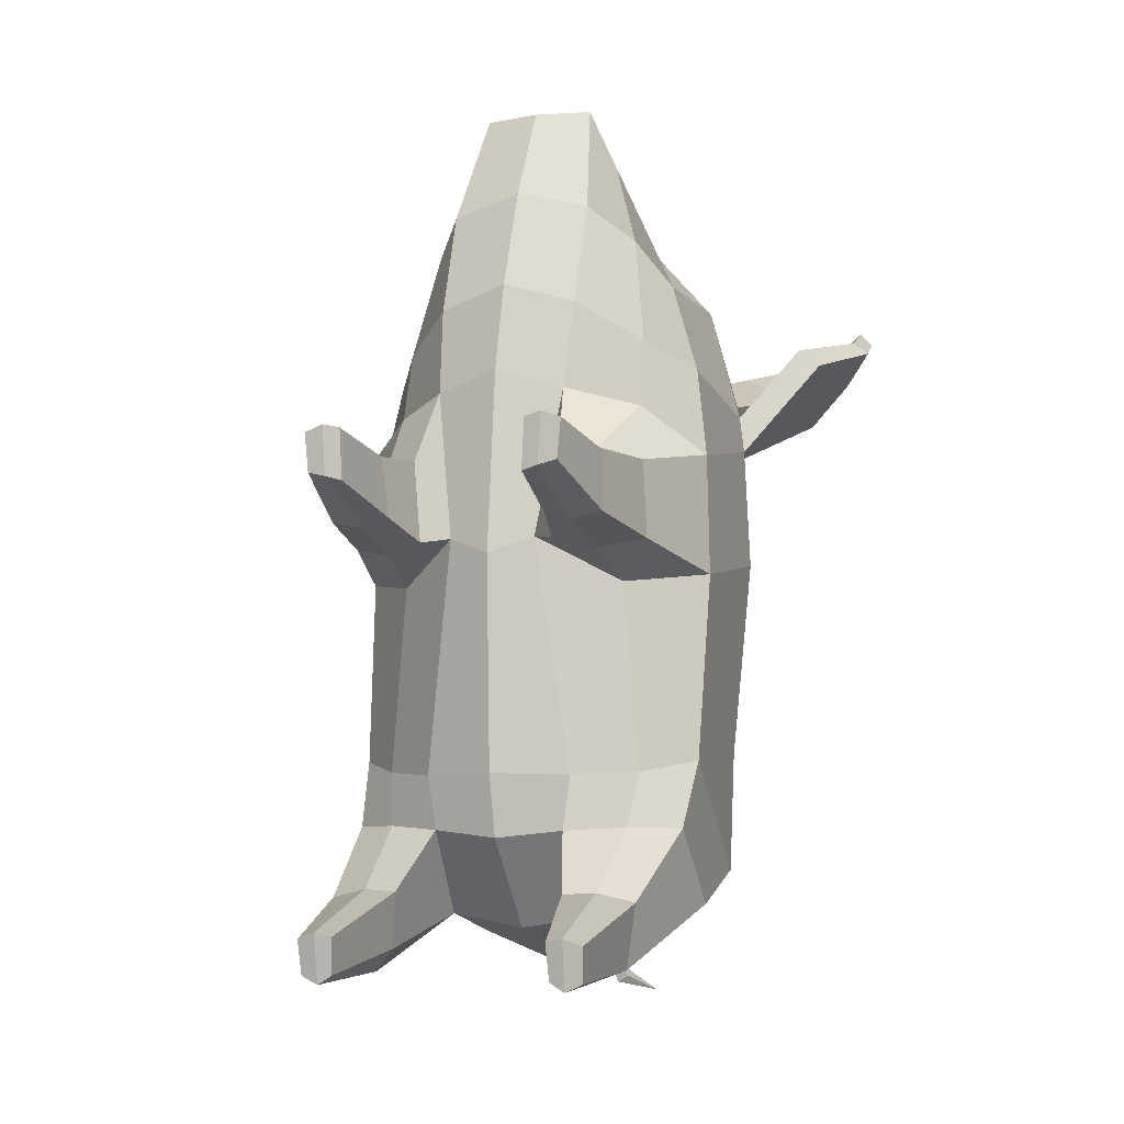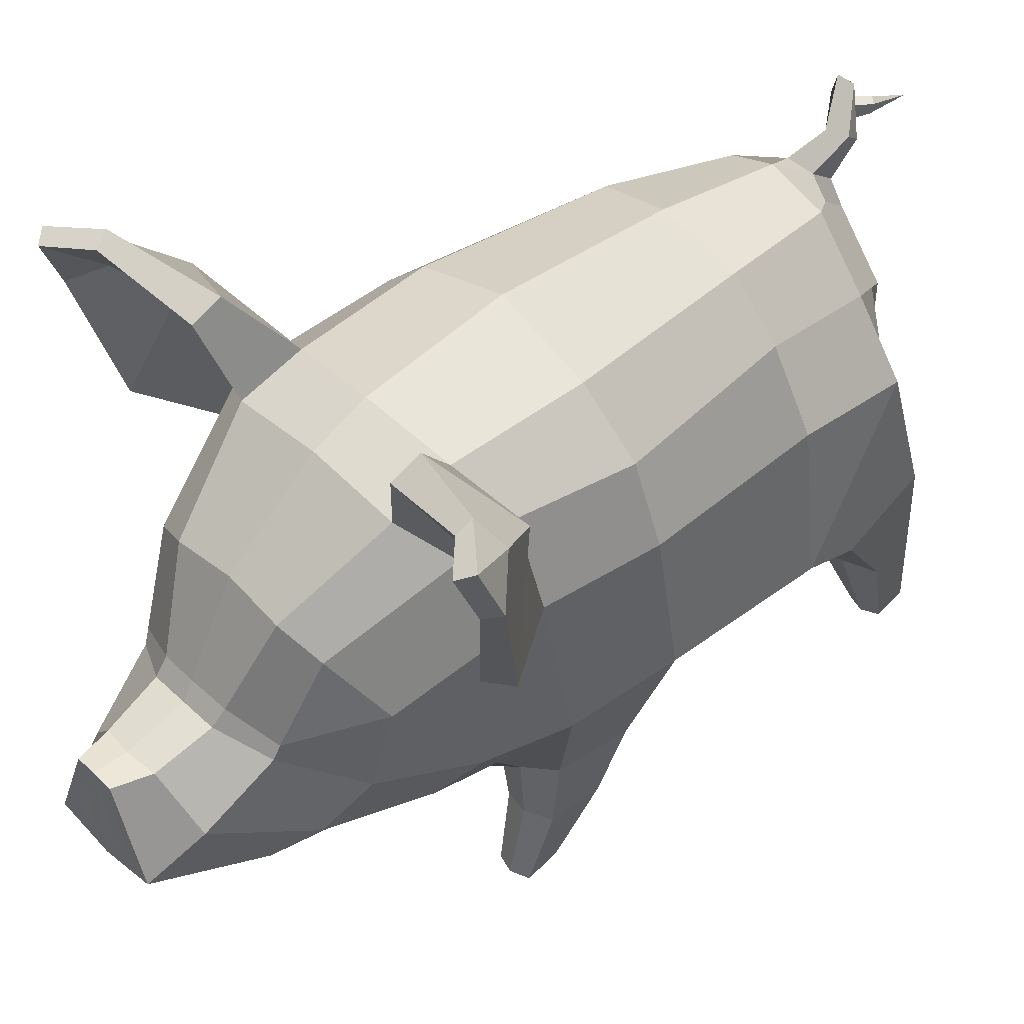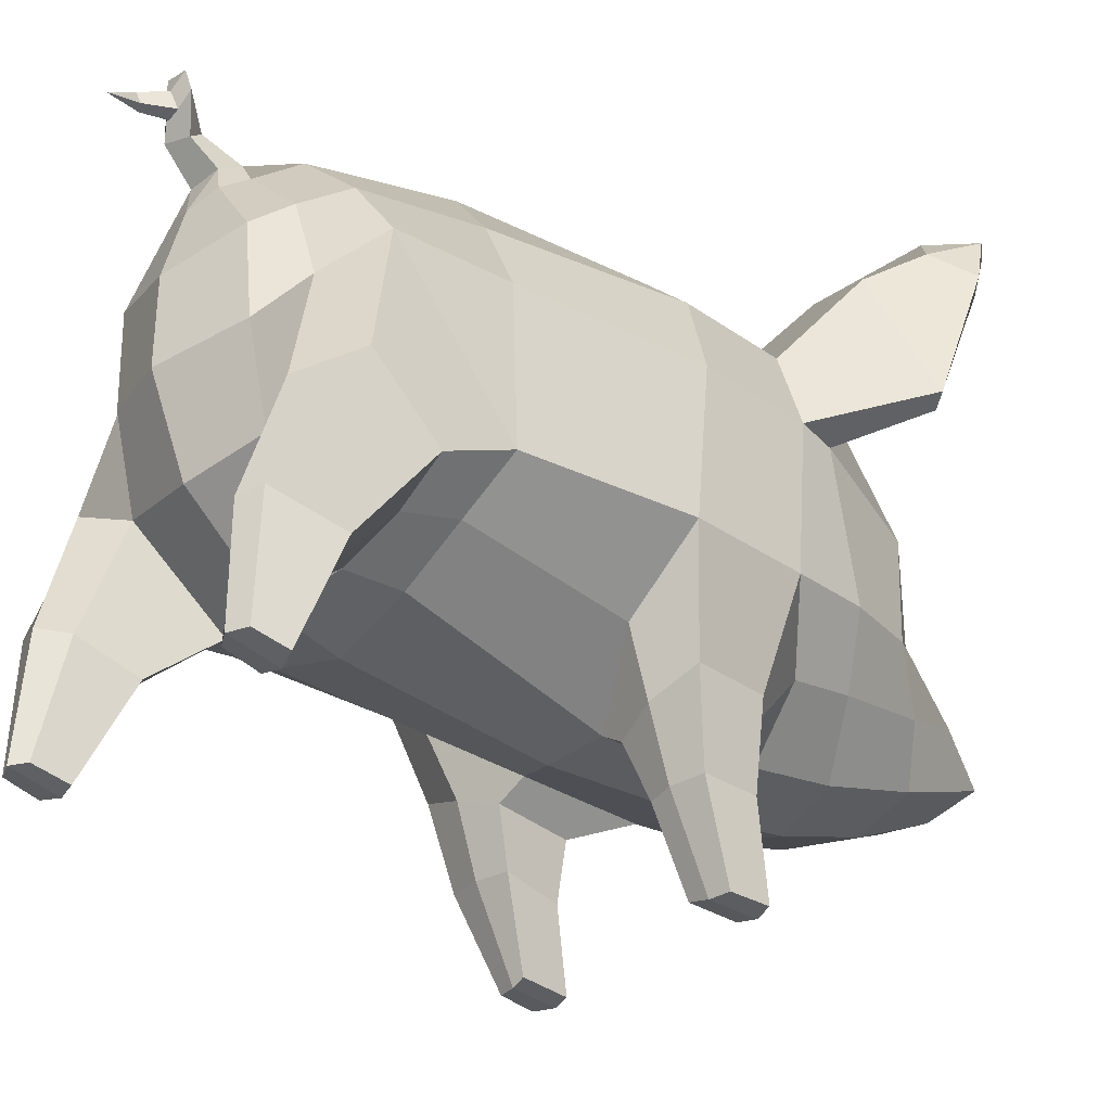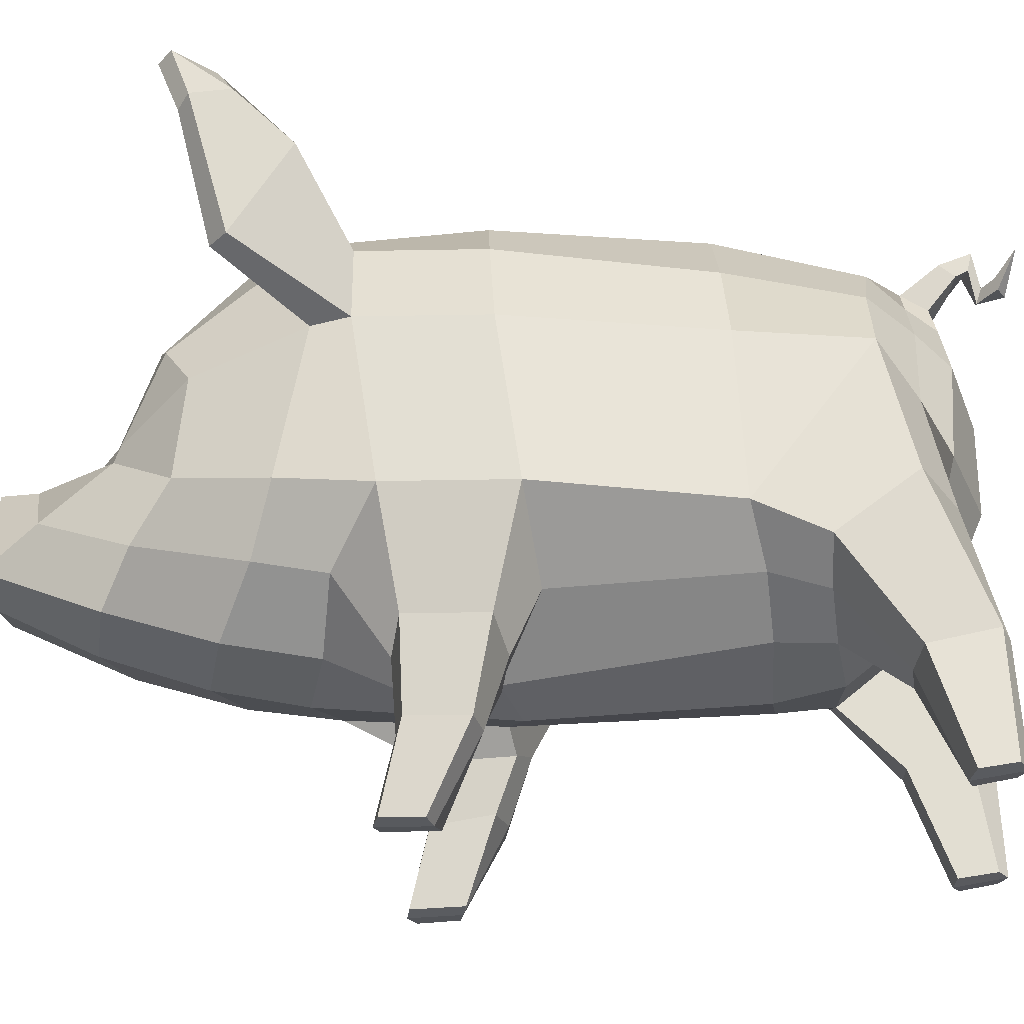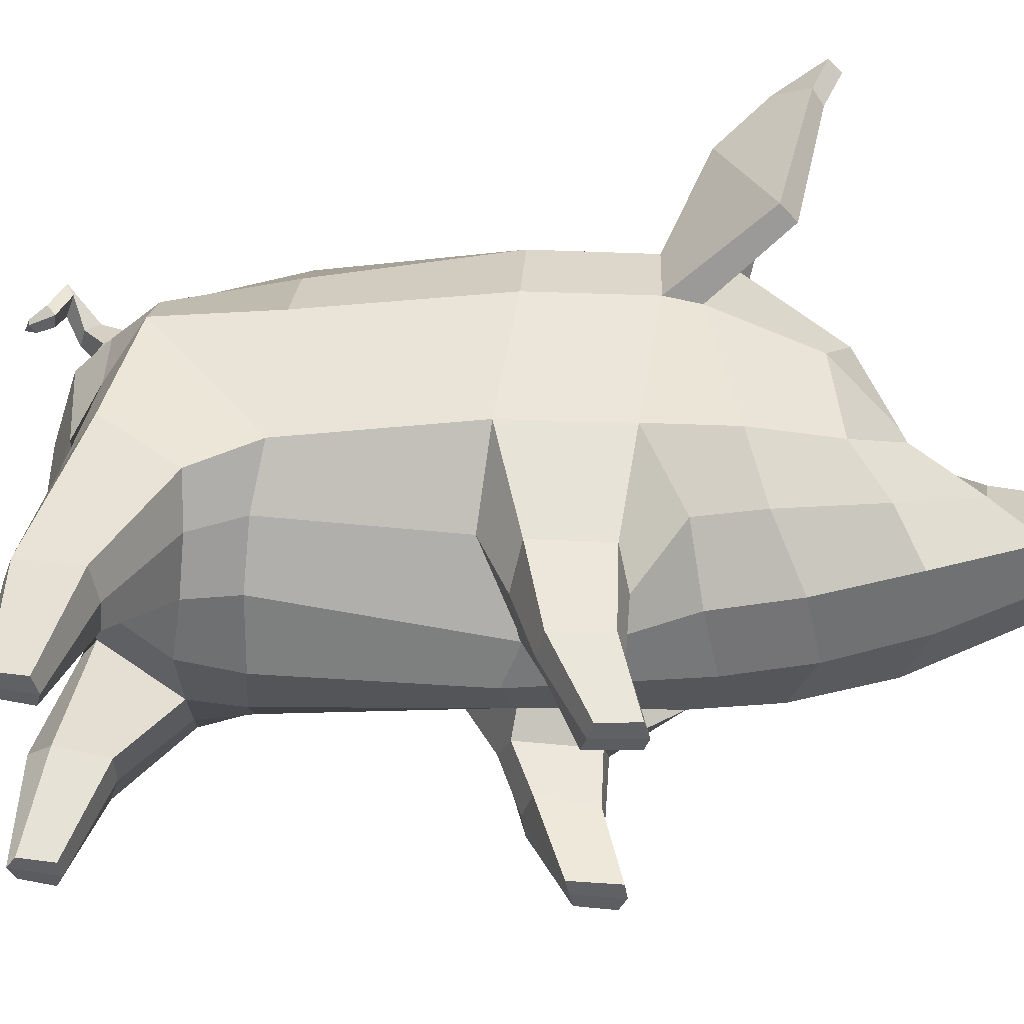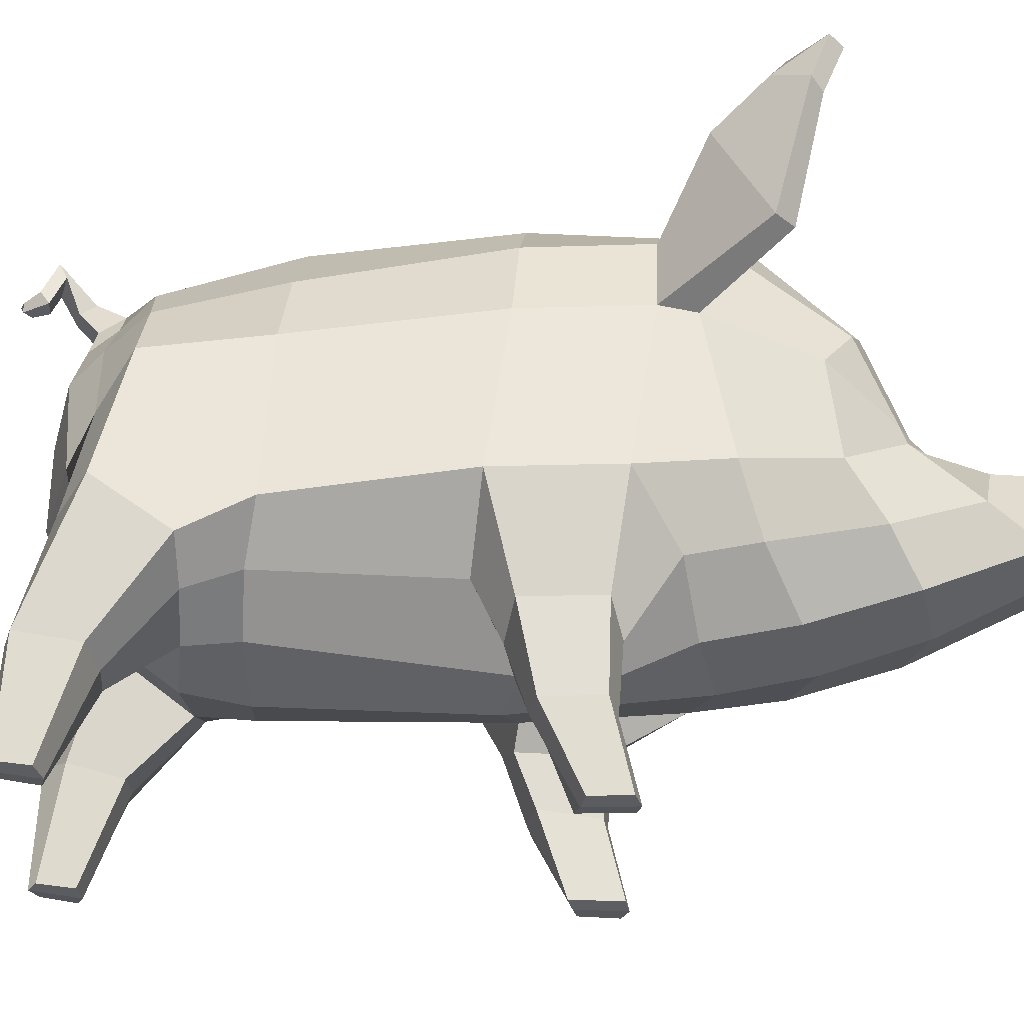
<metadata>
{"format":"obj","ext":"obj","renderer":"f3d","projection":"perspective","resolution":1024,"background":"white","views":[{"elev":-5.8,"azim":20.8,"up":"+Z"},{"elev":46.7,"azim":46.9,"up":"+Y"},{"elev":-33.5,"azim":-133.8,"up":"+Y"},{"elev":-27.6,"azim":95.3,"up":"+Y"},{"elev":-42.2,"azim":-92.8,"up":"+Y"},{"elev":-30.4,"azim":-90.5,"up":"+Y"}]}
</metadata>
<code>
o pig
v 0.6207 1.026 0.7661
v 0.511 0.6558 0.7058
v 0.5307 0.6378 0.4354
v 0.6376 1.003 0.3432
v 0.3745 0.5806 0.7453
v 0.4455 0.8245 0.9198
v 0.2245 0.6534 0.969
v 0.256 0.5209 0.7183
v 0.4743 0.3566 0.6969
v 0.477 0.3484 0.4957
v 0.2847 0.3257 0.7101
v 0.3739 0.3356 0.7273
v 0.4397 0.8765 1.158
v 0.2455 0.7077 1.278
v 0.1484 0.5809 0.452
v 0.4004 0.7681 0.3063
v 0.3703 0.5729 0.4033
v 0.2335 0.5232 0.4386
v 0.2697 0.3512 0.5063
v 0.3671 0.3455 0.4763
v 0.256 0.6368 -0.3531
v 0.4559 0.7666 -0.3419
v 0.5317 1.858 0.4495
v 0.4293 1.797 -0.2446
v 0.2727 2.005 -0.2178
v 0.3372 2.055 0.4727
v 0.8414 1.76 1.197
v 0.5884 1.606 0.8582
v 0.4874 1.904 0.8732
v 0.7079 2.162 1.028
v 0.7618 1.767 1.263
v 0.5776 1.586 0.9846
v 0.3158 2.047 0.9568
v 0.4152 2.299 1.146
v 0.3229 1.983 1.177
v 0.4142 2.26 1.253
v 0.2283 0.6379 -0.5388
v 0.4295 0.7174 -0.5267
v 0.5684 1.456 -0.6888
v 0.6184 0.9189 -0.3017
v 0.5938 0.814 -0.5311
v 0.6177 0.9945 -0.7894
v 0.569 1.506 -0.2704
v 0.4231 0.1205 -0.8629
v 0.4097 0.4645 -0.7355
v 0.2938 0.4582 -0.7425
v 0.3636 0.1279 -0.8764
v 0.4836 0.5532 -0.988
v 0.539 0.4859 -0.7654
v 0.4874 0.1306 -0.8855
v 0.4806 0.1485 -1.003
v 0.5711 1.081 1.079
v 0.5047 1.467 1.36
v 0.4568 1.155 1.405
v 0.4827 1.881 1.078
v 0.3531 1.654 1.471
v 0.657 2.126 1.131
v 0.3762 0.9777 1.537
v 0.2501 0.8245 1.64
v 0.2515 1.131 1.857
v 0.1963 1.002 2.036
v 0.3003 1.359 1.604
v 0.2931 1.307 1.625
v 0.2151 1.732 1.516
v 0.1272 1.372 1.708
v 0.1332 1.421 1.662
v 0.1064 1.313 1.904
v 0.07256 1.327 2.033
v 0.7668 2.261 1.27
v 0.7409 2.364 1.32
v 0.8724 2.187 1.359
v 0.8567 2.375 1.433
v 0.9241 2.21 1.318
v 0.8971 2.394 1.386
v 0.7533 2.404 1.269
v 0.8184 2.296 1.208
v 0.4129 1.329 -0.8162
v 0.4309 0.9525 -0.8978
v 0.2718 0.893 -0.8327
v 0.278 1.211 -0.9106
v 0.2632 1.521 -0.9293
v 0.3234 1.61 -0.8211
v 0.3337 0.529 -0.9362
v 0.4025 0.5446 -1.014
v 0.4216 0.1458 -1.031
v 0.3699 0.1466 -1
v 0.3612 0.06499 0.6152
v 0.3722 0.0635 0.7871
v 0.3124 0.07136 0.7734
v 0.3038 0.07304 0.5998
v 0.6197 1.57 0.425
v 0 2.022 1.182
v 0 1.752 1.505
v 0 2.101 0.9859
v 0.000996 2.164 0.47
v 0.000471 2.1 -0.1839
v -0.00018 1.153 -1.004
v 0.000306 1.454 -1.004
v -0.001769 0.8512 -0.8748
v -0.004407 0.5569 -0.3447
v -0.002888 0.6033 -0.5635
v -0.004536 0.531 0.3957
v -0.00496 0.6003 1.04
v -0.001611 0.6674 1.349
v -0 0.7941 1.702
v -0 0.9665 2.036
v 0.1073 1.056 2.035
v 0.08593 1.185 2.032
v -0 1.324 1.917
v -0 1.333 2.034
v -0 1.44 1.672
v -0 1.372 1.709
v -0.626 1.029 0.7662
v -0.6442 1.006 0.3428
v -0.5431 0.6392 0.4354
v -0.523 0.6569 0.7058
v -0.2867 0.3484 0.5063
v -0.2479 0.5209 0.4386
v -0.2703 0.5184 0.7194
v -0.3021 0.3232 0.7101
v -0.1602 0.5805 0.4534
v -0.237 0.6545 0.9753
v -0.8414 1.76 1.197
v -0.7079 2.162 1.028
v -0.4871 1.904 0.8732
v -0.5881 1.607 0.8582
v -0.5776 1.586 0.9846
v -0.7618 1.767 1.263
v -0.3158 2.047 0.9568
v -0.3345 2.055 0.4728
v -0.5271 1.859 0.4495
v -0.4152 2.299 1.146
v -0.3229 1.983 1.177
v -0.4142 2.26 1.253
v -0.4271 1.797 -0.2447
v -0.5687 1.508 -0.2709
v -0.6174 1.572 0.4249
v -0.4626 0.7672 -0.341
v -0.4361 0.7174 -0.526
v -0.2353 0.6368 -0.5382
v -0.265 0.6367 -0.3535
v -0.5674 1.457 -0.6892
v -0.6209 0.9961 -0.7896
v -0.5995 0.8156 -0.5311
v -0.6238 0.921 -0.3014
v -0.5729 1.081 1.08
v -0.4572 1.155 1.405
v -0.5047 1.467 1.36
v -0.4827 1.881 1.078
v -0.3531 1.654 1.471
v -0.657 2.126 1.131
v -0.4429 0.8772 1.159
v -0.2497 0.7086 1.279
v -0.2509 0.8257 1.641
v -0.3767 0.9776 1.537
v -0.2151 1.732 1.516
v -0.1963 1.002 2.036
v -0.07256 1.327 2.033
v -0.1064 1.313 1.904
v -0.2515 1.131 1.857
v -0.8567 2.375 1.433
v -0.7668 2.261 1.27
v -0.7409 2.364 1.32
v -0.8724 2.187 1.359
v -0.8971 2.394 1.386
v -0.9241 2.21 1.318
v -0.7533 2.404 1.269
v -0.8184 2.296 1.208
v -0.4127 1.329 -0.8161
v -0.2784 1.21 -0.9104
v -0.2758 0.8918 -0.8321
v -0.4342 0.9522 -0.8975
v -0.3226 1.609 -0.8211
v -0.2624 1.521 -0.9293
v -0.4941 0.349 0.4957
v -0.4911 0.3572 0.6969
v -0.341 0.5277 -0.9352
v -0.3807 0.1457 -0.9991
v -0.4322 0.1453 -1.03
v -0.4093 0.544 -1.013
v -0.3023 0.4567 -0.7413
v -0.3749 0.127 -0.8751
v -0.4904 0.5533 -0.9874
v -0.4914 0.1486 -1.003
v -0.4987 0.1309 -0.8847
v -0.5472 0.4868 -0.765
v -0.4345 0.1202 -0.8619
v -0.3339 0.06932 0.7734
v -0.3938 0.06244 0.7871
v -0.3828 0.06374 0.6152
v -0.3253 0.07086 0.5998
v -0.4181 0.4642 -0.7347
v -0.4103 0.7675 0.3064
v -0.2931 1.307 1.625
v -0.3003 1.359 1.604
v -0.1332 1.421 1.662
v -0.1272 1.372 1.708
v -0.4531 0.825 0.9208
v -0.3881 0.5797 0.7464
v -0.3911 0.3345 0.7273
v -0.2711 2.005 -0.2178
v -0.03295 1.176 2.033
v -0.04406 1.042 2.037
v 0.05941 1.853 -0.8892
v 5e-05 1.709 -0.9393
v -0.05941 1.853 -0.8892
v 0.1887 1.908 -0.6961
v 0.1075 1.832 -0.8139
v 0.05348 1.916 -0.8045
v -0 1.999 -0.6693
v -0.05348 1.916 -0.8045
v -0.09762 1.753 -0.9099
v -0.1075 1.832 -0.8139
v 0.392 1.706 -0.6788
v 0.0978 1.753 -0.91
v -0.3909 1.706 -0.6786
v -0.1883 1.908 -0.696
v -0.3842 0.3443 0.4763
v -0.3837 0.5718 0.4033
v 0.07107 1.967 -0.9821
v 0.07802 2.008 -0.9318
v -0.01892 1.951 -0.9613
v -0.001644 1.999 -0.9125
v -0.01333 2.104 -1.045
v -0.07086 2.114 -1.032
v -0.06942 2.062 -1.006
v -0.00016 2.032 -1.03
v -0.04117 1.987 -1.07
v -0.08437 1.995 -1.083
v -0.08199 1.953 -1.052
v -0.04641 1.934 -1.052
v 0.01388 1.998 -1.121
v -0.01545 1.997 -1.147
v -0.03694 1.947 -1.141
v 0.002738 1.954 -1.118
v 0.08833 2.049 -1.175
v -0.08611 1.185 2.033
v 0.03277 1.176 2.032
v 0.04348 1.042 2.035
v -0.1079 1.056 2.036
v 0.4388 0.06759 0.7644
v 0.4251 0.06883 0.63
v -0.4467 0.06862 0.63
v -0.4604 0.0676 0.7644
f 1 2 3 4
f 5 6 7 8
f 3 2 9 10
f 5 8 11 12
f 6 13 14 7
f 15 16 17 18
f 19 18 17 20
f 21 22 16 15
f 23 24 25 26
f 27 28 29 30
f 28 27 31 32
f 33 29 23 26
f 33 34 30 29
f 35 36 34 33
f 22 21 37 38
f 39 40 41 42
f 40 39 43
f 44 45 46 47
f 48 49 50 51
f 32 52 1 28
f 32 53 54 52
f 55 56 53 32
f 57 55 32 31
f 14 13 58 59
f 58 60 61 59
f 54 53 62 63
f 35 64 56 55
f 65 63 62 66
f 57 36 35 55
f 60 67 68 61
f 69 70 36 57
f 71 69 57 31
f 72 71 73 74
f 72 74 75 70
f 31 27 73 71
f 76 73 27 30
f 75 76 30 34
f 77 78 79 80
f 80 81 82 77
f 83 84 85 86
f 46 83 86 47
f 47 86 85 44
f 36 70 75 34
f 87 88 89 90
f 28 91 23 29
f 4 91 28 1
f 40 43 91 4
f 35 92 93 64
f 33 94 92 35
f 95 94 33 26
f 96 95 26 25
f 80 97 98 81
f 79 99 97 80
f 21 100 101 37
f 21 15 102 100
f 15 7 103 102
f 104 103 7 14
f 14 59 105 104
f 61 106 105 59
f 107 61 68 108
f 67 109 110 68
f 65 66 111 112
f 113 114 115 116
f 117 118 119 120
f 121 122 119 118
f 123 124 125 126
f 126 127 128 123
f 129 130 131 125
f 129 125 124 132
f 133 129 132 134
f 131 135 136 137
f 138 139 140 141
f 142 143 144 145
f 146 127 126 113
f 127 146 147 148
f 149 127 148 150
f 151 128 127 149
f 152 153 154 155
f 133 149 150 156
f 151 149 133 134
f 157 158 159 160
f 161 162 163
f 161 164 162
f 161 165 166 164
f 161 163 167 165
f 128 164 166 123
f 165 168 166
f 165 167 168
f 169 170 171 172
f 170 169 173 174
f 175 176 116 115
f 177 178 179 180
f 181 182 178 177
f 183 184 185 186
f 182 187 179 178
f 134 132 167 163
f 188 189 190 191
f 181 192 187 182
f 126 125 131 137
f 114 113 126 137
f 145 114 137 136
f 121 193 138 141
f 194 195 148 147
f 196 195 194 197
f 154 157 160 155
f 198 122 153 152
f 199 119 122 198
f 199 200 120 119
f 133 156 93 92
f 129 133 92 94
f 95 130 129 94
f 96 201 130 95
f 170 174 98 97
f 99 171 170 97
f 141 140 101 100
f 121 141 100 102
f 122 121 102 103
f 122 103 104 153
f 153 104 105 154
f 154 105 106 157
f 110 202 203 106
f 158 110 109 159
f 196 197 112 111
f 62 53 56
f 66 62 56 64
f 111 66 64 93
f 156 196 111 93
f 156 150 195 196
f 148 195 150
f 204 205 206
f 207 208 209 210
f 210 209 211
f 206 212 213 211
f 207 25 24 214
f 81 215 208 82
f 25 207 210 96
f 81 98 205 215
f 136 135 216 142
f 174 173 213 212
f 201 96 210 217
f 174 212 205 98
f 72 69 71
f 72 70 69
f 162 164 128 151
f 163 162 151 134
f 74 76 75
f 74 73 76
f 168 167 132 124
f 166 168 124 123
f 218 219 118 117
f 121 118 219 193
f 11 8 18 19
f 15 18 8 7
f 23 91 43 24
f 131 130 201 135
f 217 216 135 201
f 43 39 214 24
f 145 136 142
f 209 204 220 221
f 220 204 206 222
f 222 206 211 223
f 221 223 211 209
f 204 215 205
f 206 205 212
f 217 210 211 213
f 224 225 223 221
f 226 222 223 225
f 227 220 222 226
f 220 227 224 221
f 228 229 225 224
f 230 226 225 229
f 231 227 226 230
f 227 231 228 224
f 232 233 229 228
f 233 234 230 229
f 235 231 230 234
f 231 235 236 232 228
f 236 233 232
f 234 233 236
f 236 235 234
f 110 158 237 202
f 110 238 108 68
f 238 239 107 108
f 237 240 203 202
f 110 106 239 238
f 157 240 237 158
f 106 203 240 157
f 239 106 61 107
f 101 99 79 37
f 101 140 171 99
f 10 9 241 242
f 90 19 20 87
f 89 11 19 90
f 12 11 89 88
f 200 189 188 120
f 191 117 120 188
f 190 218 117 191
f 243 244 176 175
f 45 38 37 46
f 37 79 83 46
f 79 78 84 83
f 42 41 49 48
f 143 183 186 144
f 171 177 180 172
f 140 181 177 171
f 139 192 181 140
f 82 208 207 214
f 77 82 214 39
f 39 42 78 77
f 84 78 42 48
f 85 84 48 51
f 44 85 51 50
f 50 49 45 44
f 49 41 38 45
f 40 22 38 41
f 16 22 40 4
f 17 16 4 3
f 20 17 3 10
f 87 20 10 242
f 242 241 88 87
f 9 12 88 241
f 2 5 12 9
f 2 1 6 5
f 1 52 13 6
f 58 13 52 54
f 54 63 60 58
f 63 65 67 60
f 65 112 109 67
f 159 109 112 197
f 160 159 197 194
f 155 160 194 147
f 146 152 155 147
f 113 198 152 146
f 116 199 198 113
f 116 176 200 199
f 176 244 189 200
f 190 189 244 243
f 243 175 218 190
f 175 115 219 218
f 193 219 115 114
f 138 193 114 145
f 145 144 139 138
f 144 186 192 139
f 187 192 186 185
f 179 187 185 184
f 180 179 184 183
f 172 180 183 143
f 142 169 172 143
f 173 169 142 216
f 213 173 216 217
f 208 215 204 209

</code>
